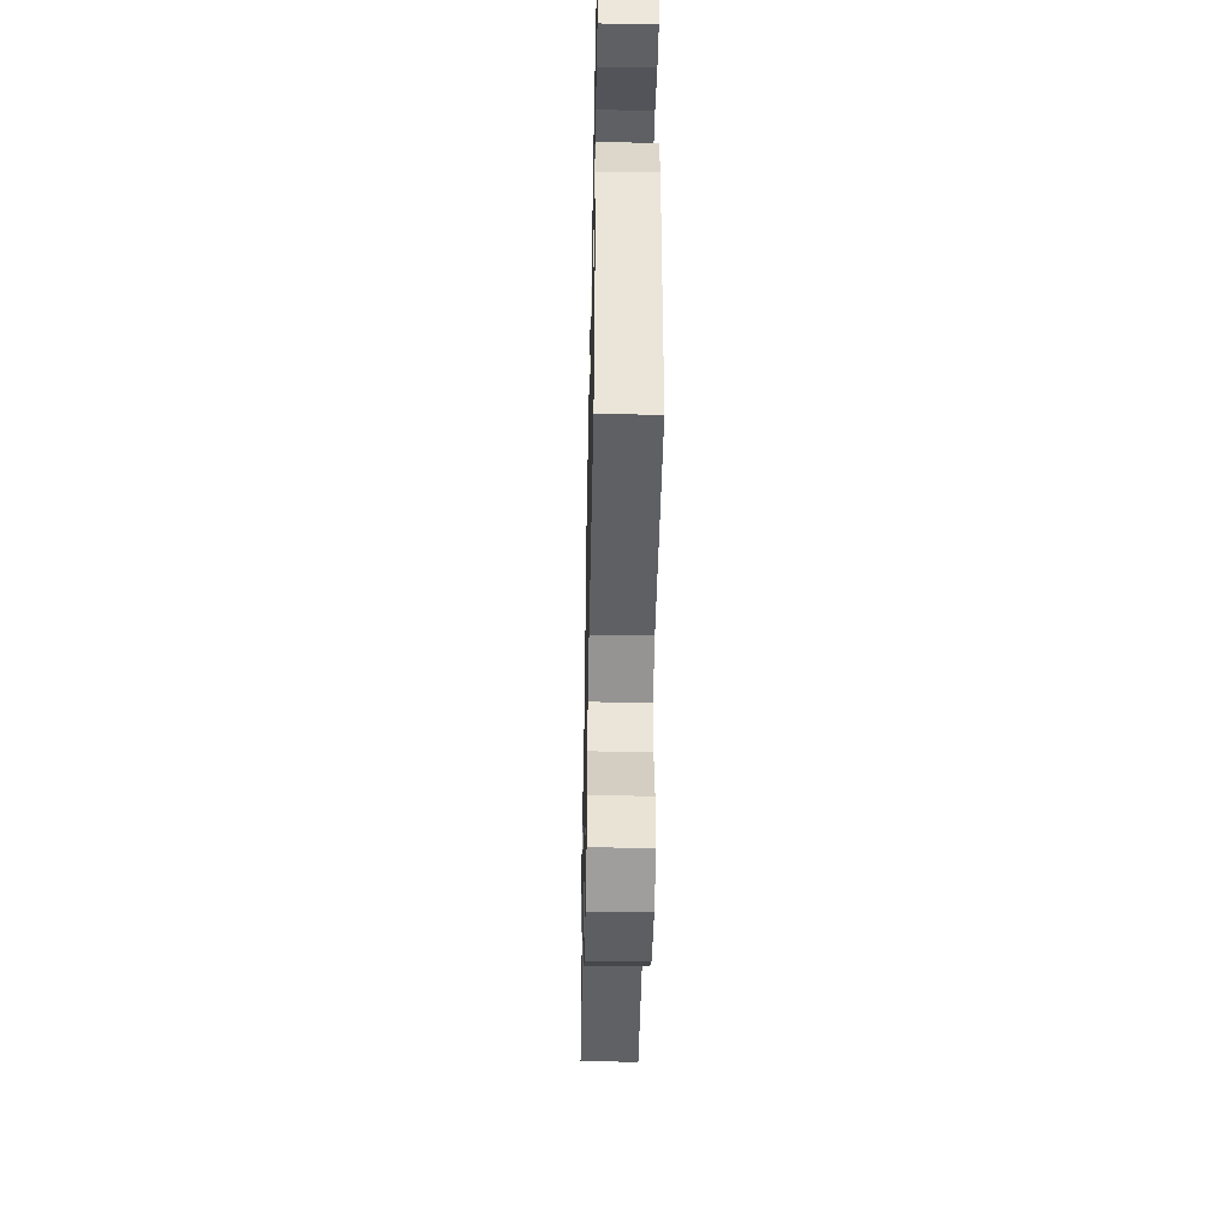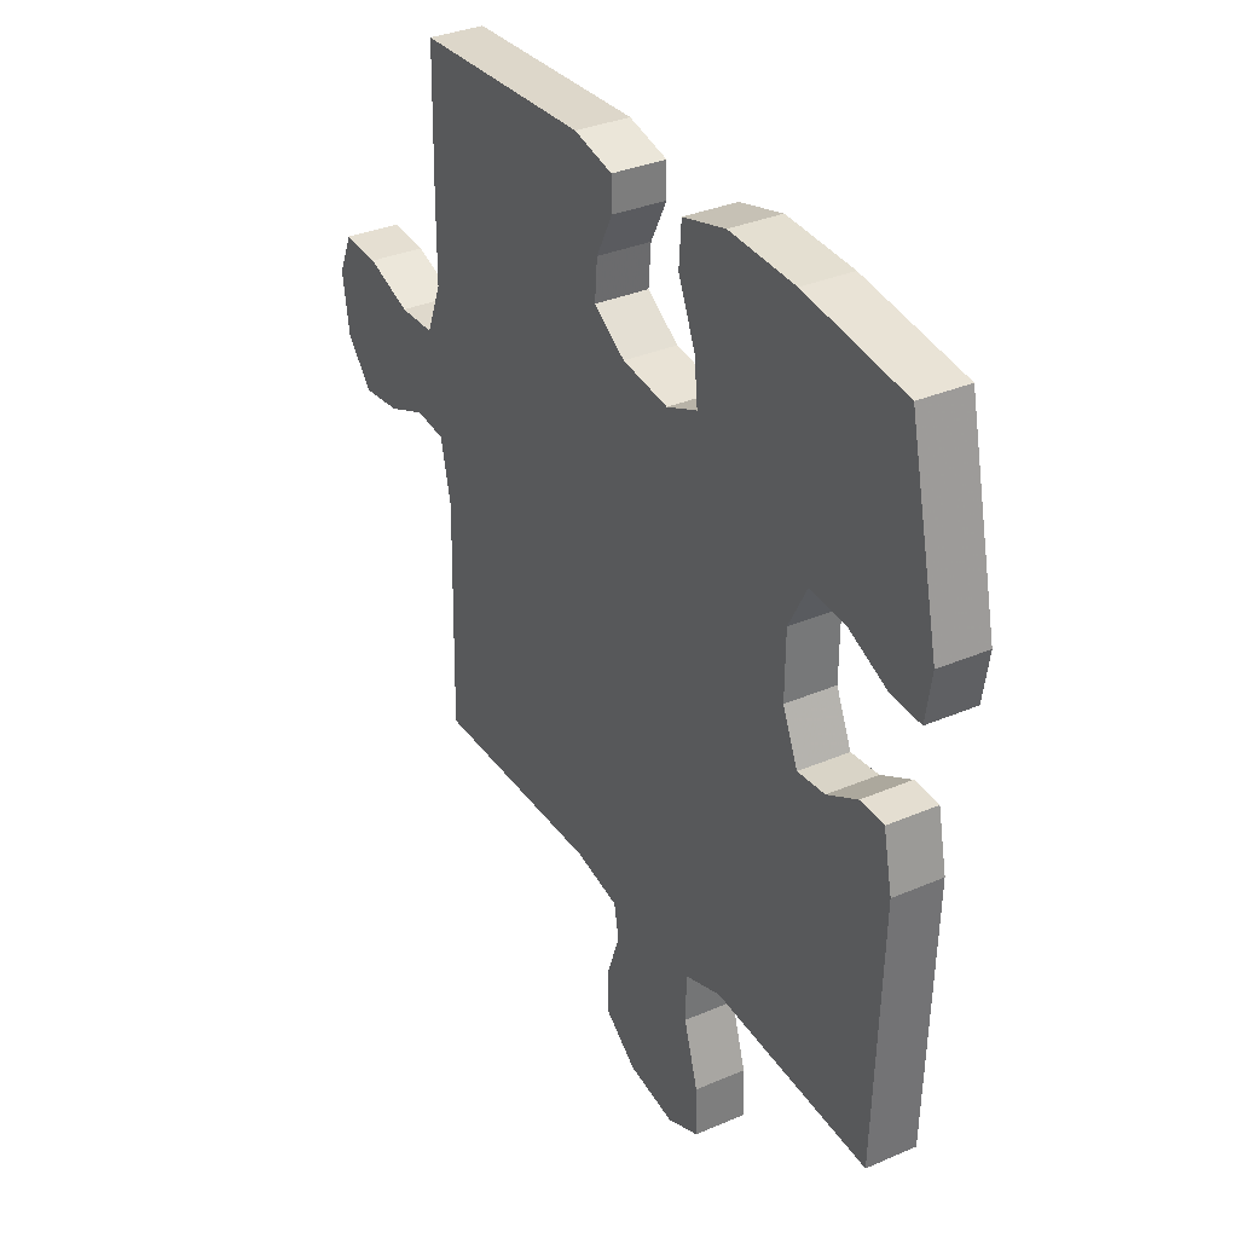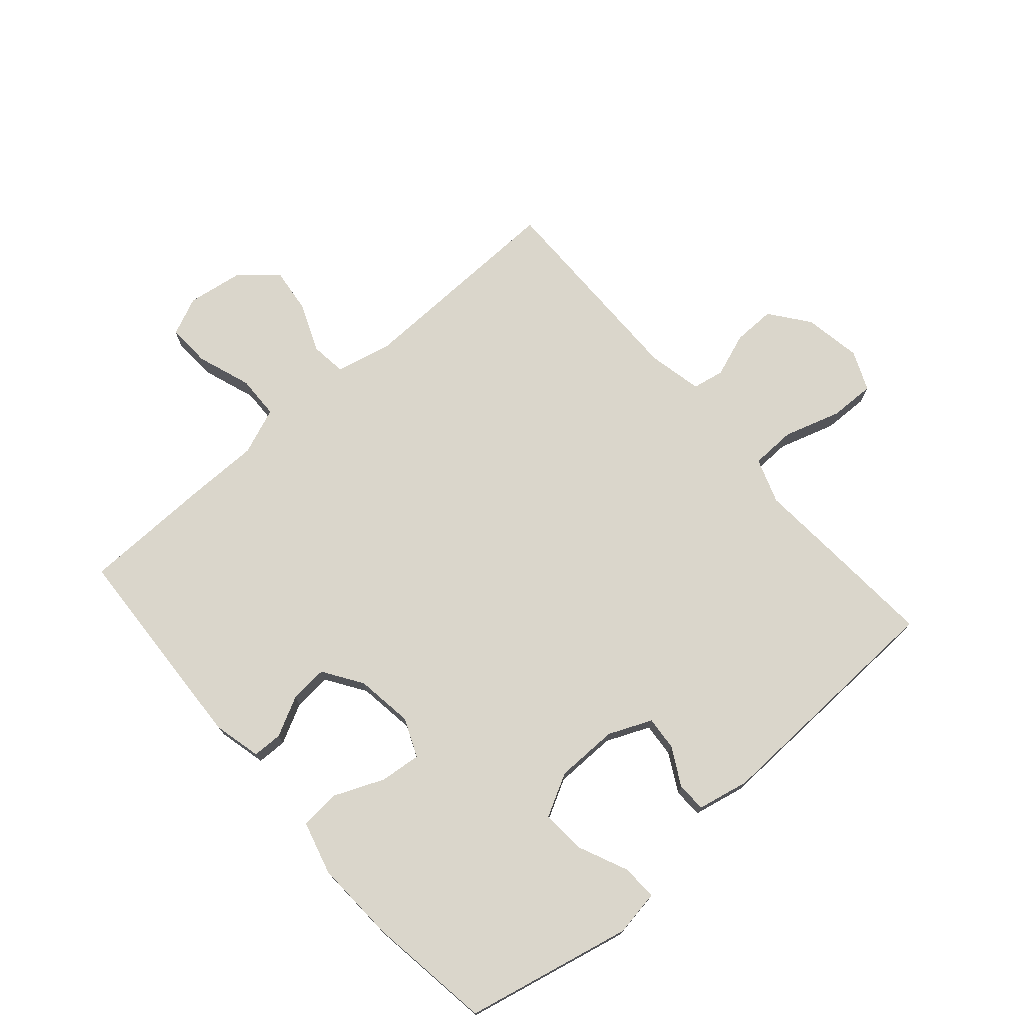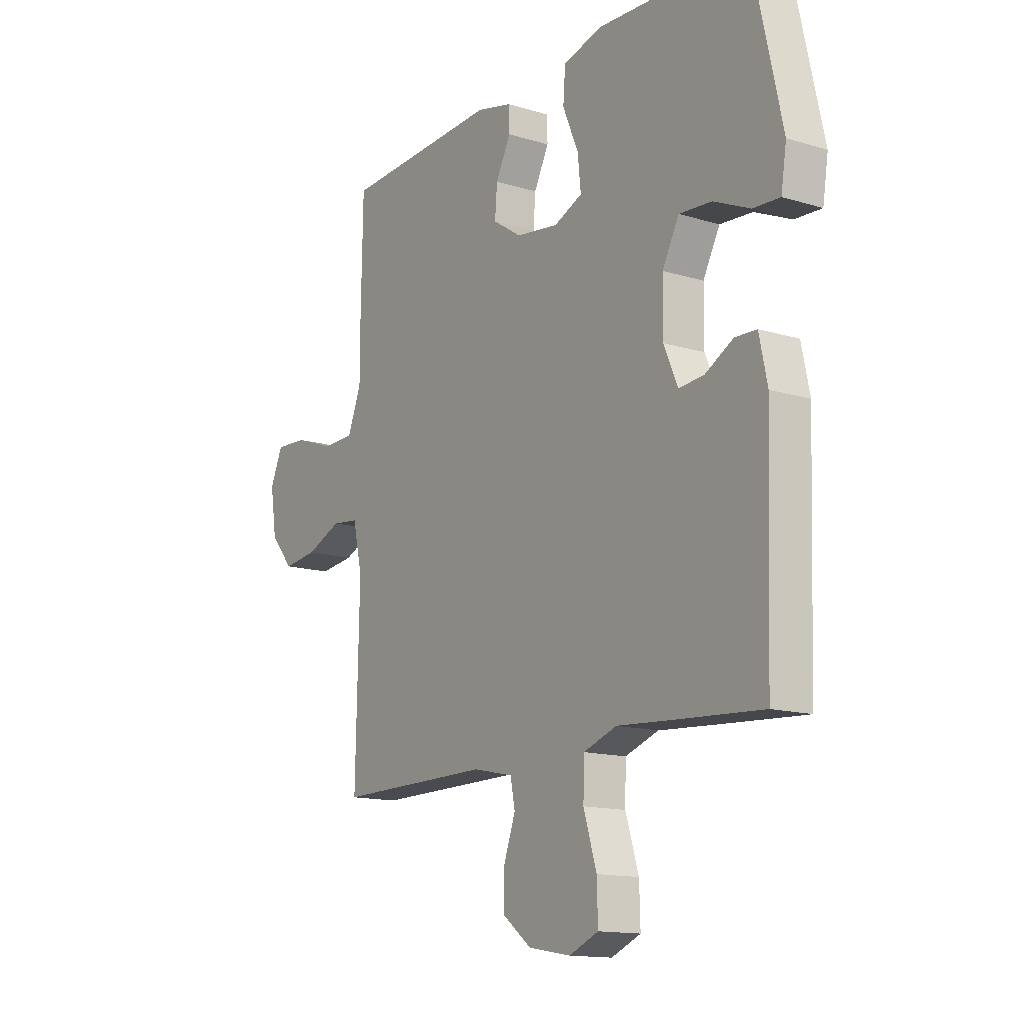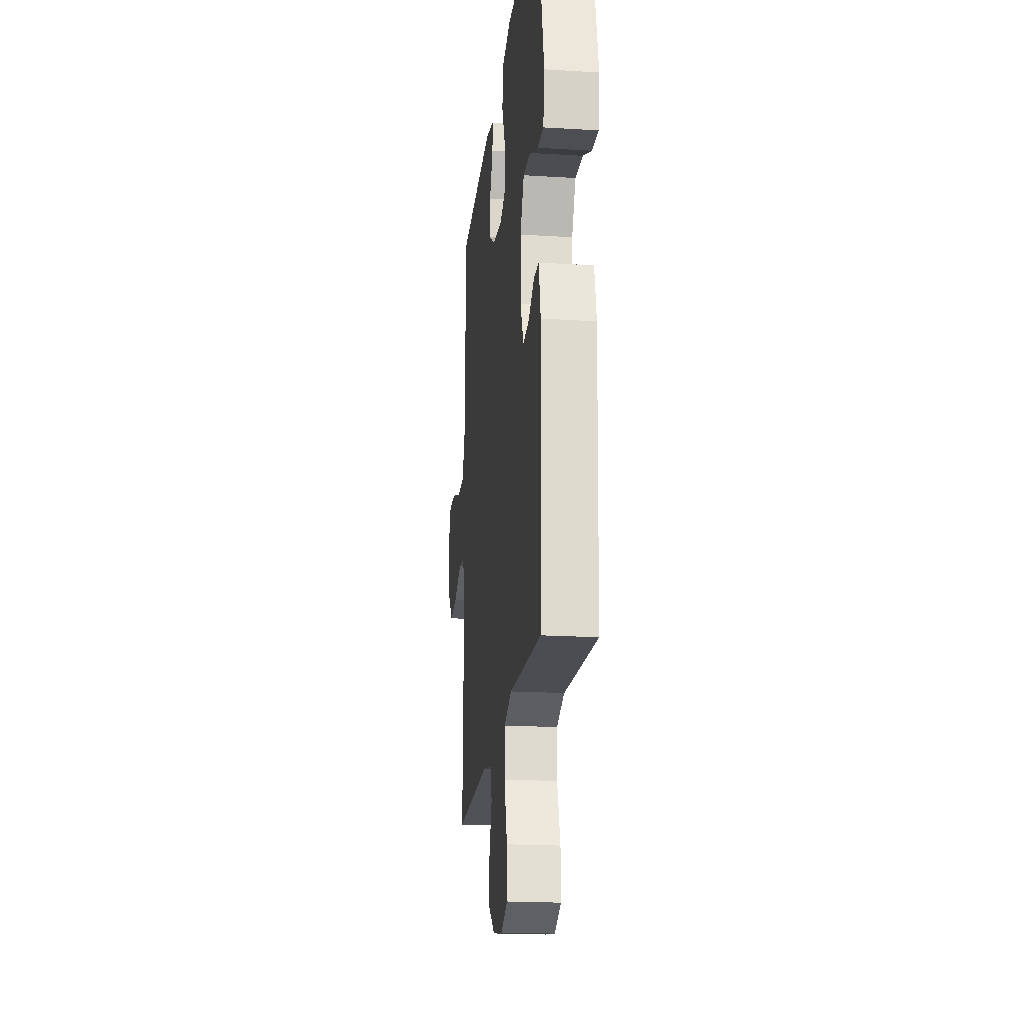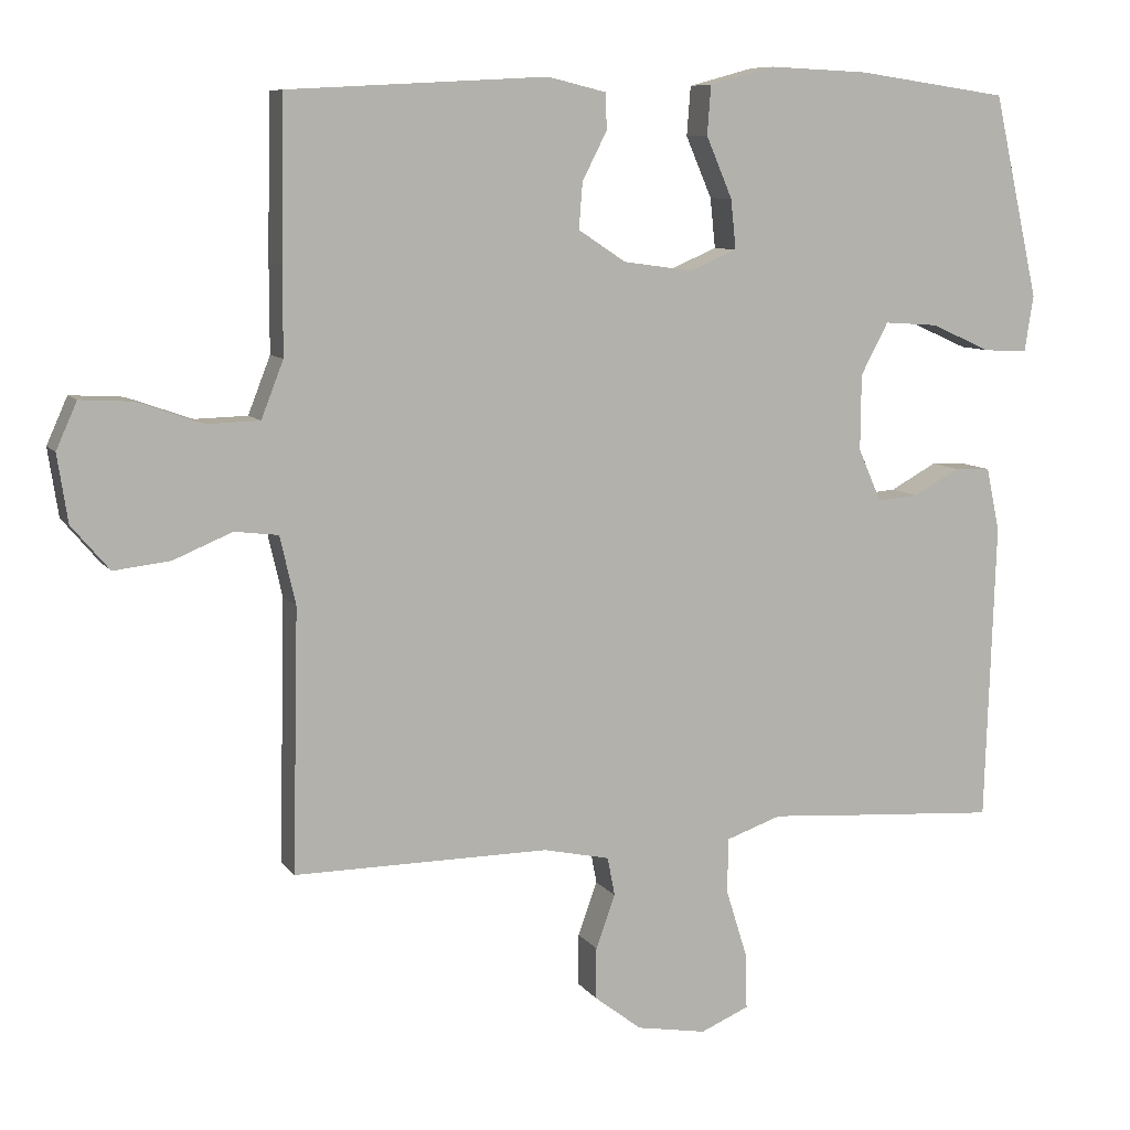
<metadata>
{"format":"obj","ext":"obj","renderer":"f3d","projection":"perspective","resolution":1024,"background":"white","views":[{"elev":-47.7,"azim":88.8,"up":"+Z"},{"elev":34.0,"azim":59.8,"up":"+Z"},{"elev":74.0,"azim":48.8,"up":"+Y"},{"elev":-14.0,"azim":56.0,"up":"+Z"},{"elev":-20.1,"azim":83.6,"up":"+Z"},{"elev":8.5,"azim":-19.9,"up":"+Z"}]}
</metadata>
<code>
v 0.5 0.07 0.5
v 0.561 0.07 0.227
v 0.549 0.07 0.151
v 0.49 0.07 0.154
v 0.409 0.07 0.19
v 0.337 0.07 0.195
v 0.3 0.07 0.125
v 0.299 0.07 0.023
v 0.33 0.07 -0.048
v 0.386 0.07 -0.043
v 0.448 0.07 -0.009
v 0.496 0.07 -0.011
v 0.514 0.07 -0.096
v 0.5 0.07 -0.5
v 0.3 0.07 -0.487
v 0.184 0.07 -0.479
v 0.11 0.07 -0.505
v 0.108 0.07 -0.578
v 0.137 0.07 -0.671
v 0.139 0.07 -0.746
v 0.074 0.07 -0.774
v -0.02 0.07 -0.758
v -0.084 0.07 -0.709
v -0.083 0.07 -0.64
v -0.057 0.07 -0.568
v -0.067 0.07 -0.516
v -0.156 0.07 -0.497
v -0.5 0.07 -0.5
v -0.492 0.07 -0.148
v -0.513 0.07 -0.056
v -0.572 0.07 -0.049
v -0.651 0.07 -0.082
v -0.727 0.07 -0.091
v -0.778 0.07 -0.031
v -0.792 0.07 0.06
v -0.764 0.07 0.123
v -0.693 0.07 0.119
v -0.605 0.07 0.088
v -0.534 0.07 0.09
v -0.504 0.07 0.167
v -0.504 0.07 0.285
v -0.5 0.07 0.5
v -0.151 0.07 0.519
v -0.072 0.07 0.5
v -0.071 0.07 0.451
v -0.104 0.07 0.386
v -0.109 0.07 0.324
v -0.045 0.07 0.282
v 0.049 0.07 0.269
v 0.112 0.07 0.296
v 0.105 0.07 0.363
v 0.07 0.07 0.445
v 0.075 0.07 0.511
v 0.163 0.07 0.535
v 0.297 0.07 0.529
v 0.5 0 0.5
v 0.561 0 0.227
v 0.549 0 0.151
v 0.49 0 0.154
v 0.409 0 0.19
v 0.337 0 0.195
v 0.3 0 0.125
v 0.299 0 0.023
v 0.33 0 -0.048
v 0.386 0 -0.043
v 0.448 0 -0.009
v 0.496 0 -0.011
v 0.514 0 -0.096
v 0.5 0 -0.5
v 0.3 0 -0.487
v 0.184 0 -0.479
v 0.11 0 -0.505
v 0.108 0 -0.578
v 0.137 0 -0.671
v 0.139 0 -0.746
v 0.074 0 -0.774
v -0.02 0 -0.758
v -0.084 0 -0.709
v -0.083 0 -0.64
v -0.057 0 -0.568
v -0.067 0 -0.516
v -0.156 0 -0.497
v -0.5 0 -0.5
v -0.492 0 -0.148
v -0.513 0 -0.056
v -0.572 0 -0.049
v -0.651 0 -0.082
v -0.727 0 -0.091
v -0.778 0 -0.031
v -0.792 0 0.06
v -0.764 0 0.123
v -0.693 0 0.119
v -0.605 0 0.088
v -0.534 0 0.09
v -0.504 0 0.167
v -0.504 0 0.285
v -0.5 0 0.5
v -0.151 0 0.519
v -0.072 0 0.5
v -0.071 0 0.451
v -0.104 0 0.386
v -0.109 0 0.324
v -0.045 0 0.282
v 0.049 0 0.269
v 0.112 0 0.296
v 0.105 0 0.363
v 0.07 0 0.445
v 0.075 0 0.511
v 0.163 0 0.535
v 0.297 0 0.529
f 51 52 53 54
f 50 51 54 55
f 43 44 45 46
f 43 46 47
f 40 41 42 43
f 39 40 43 47
f 35 36 37 38
f 35 38 39
f 34 35 39
f 31 32 33 34
f 31 34 39
f 30 31 39 47
f 27 28 29
f 26 27 29 30
f 22 23 24 25
f 22 25 26
f 21 22 26
f 18 19 20 21
f 17 18 21 26
f 16 17 26 30
f 10 11 12 13
f 9 10 13 14
f 8 9 14 15
f 2 3 4 5
f 2 5 6
f 50 55 1 2
f 49 50 2 6
f 48 49 6 7
f 16 30 47 48
f 8 15 16 48
f 7 8 48
f 109 108 107 106
f 110 109 106 105
f 101 100 99 98
f 102 101 98
f 98 97 96 95
f 102 98 95 94
f 93 92 91 90
f 94 93 90
f 94 90 89
f 89 88 87 86
f 94 89 86
f 102 94 86 85
f 84 83 82
f 85 84 82 81
f 80 79 78 77
f 81 80 77
f 81 77 76
f 76 75 74 73
f 81 76 73 72
f 85 81 72 71
f 68 67 66 65
f 69 68 65 64
f 70 69 64 63
f 60 59 58 57
f 61 60 57
f 57 56 110 105
f 61 57 105 104
f 62 61 104 103
f 103 102 85 71
f 103 71 70 63
f 103 63 62
f 1 56 57 2
f 2 57 58 3
f 3 58 59 4
f 4 59 60 5
f 5 60 61 6
f 6 61 62 7
f 7 62 63 8
f 8 63 64 9
f 9 64 65 10
f 10 65 66 11
f 11 66 67 12
f 12 67 68 13
f 13 68 69 14
f 14 69 70 15
f 15 70 71 16
f 16 71 72 17
f 17 72 73 18
f 18 73 74 19
f 19 74 75 20
f 20 75 76 21
f 21 76 77 22
f 22 77 78 23
f 23 78 79 24
f 24 79 80 25
f 25 80 81 26
f 26 81 82 27
f 27 82 83 28
f 28 83 84 29
f 29 84 85 30
f 30 85 86 31
f 31 86 87 32
f 32 87 88 33
f 33 88 89 34
f 34 89 90 35
f 35 90 91 36
f 36 91 92 37
f 37 92 93 38
f 38 93 94 39
f 39 94 95 40
f 40 95 96 41
f 41 96 97 42
f 42 97 98 43
f 43 98 99 44
f 44 99 100 45
f 45 100 101 46
f 46 101 102 47
f 47 102 103 48
f 48 103 104 49
f 49 104 105 50
f 50 105 106 51
f 51 106 107 52
f 52 107 108 53
f 53 108 109 54
f 54 109 110 55
f 55 110 56 1

</code>
